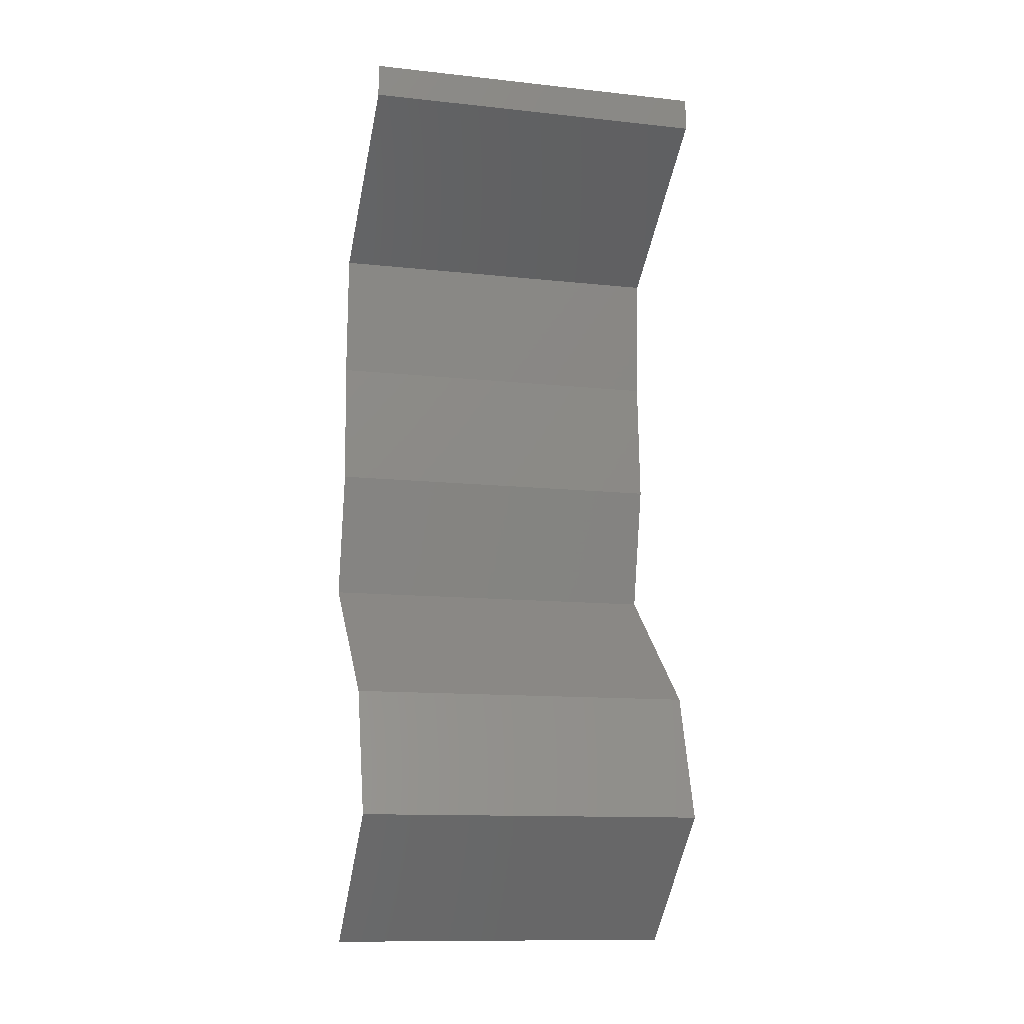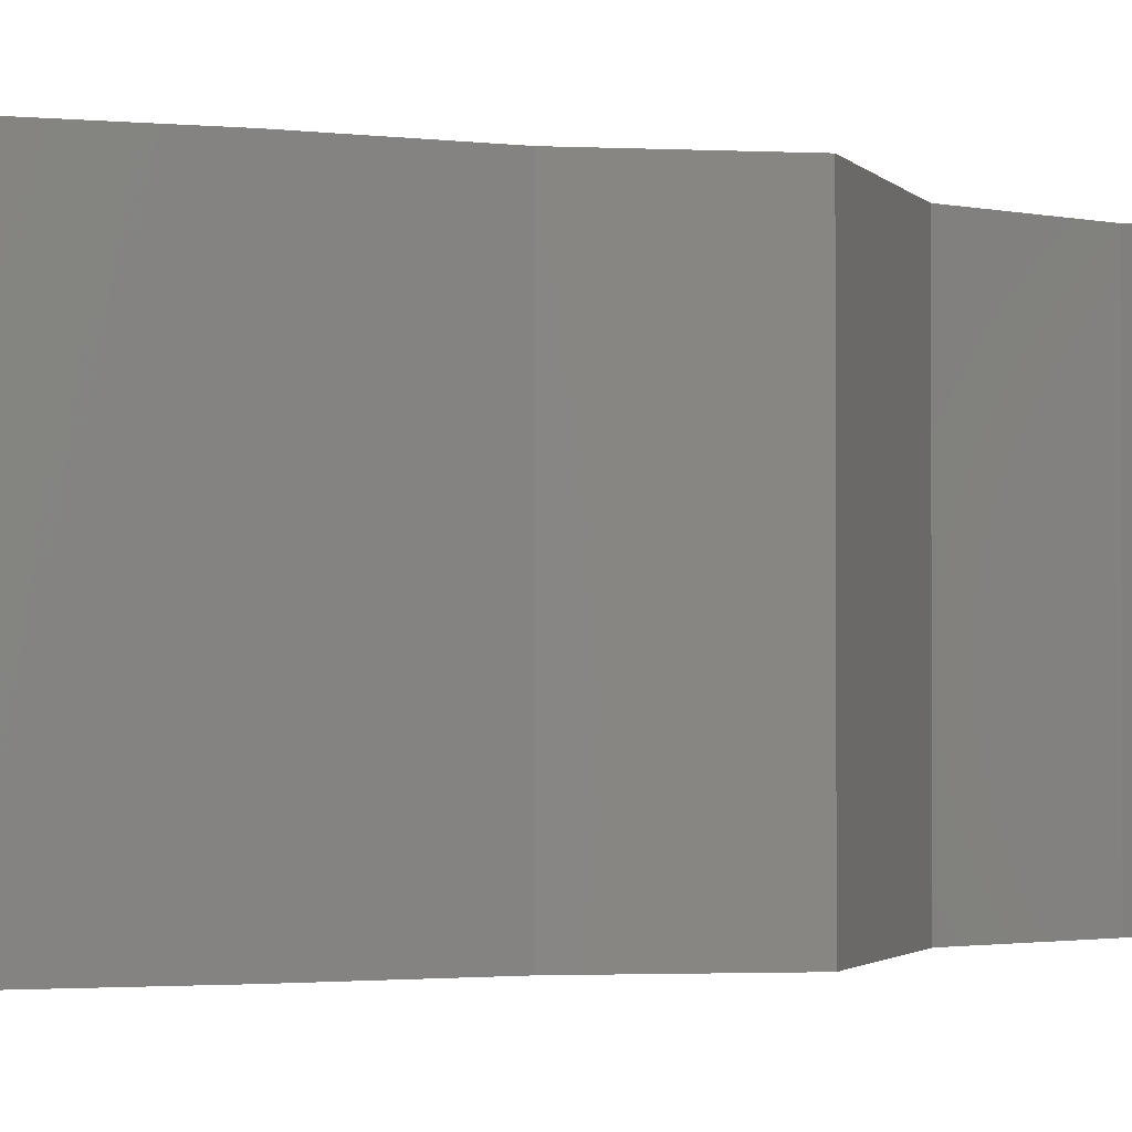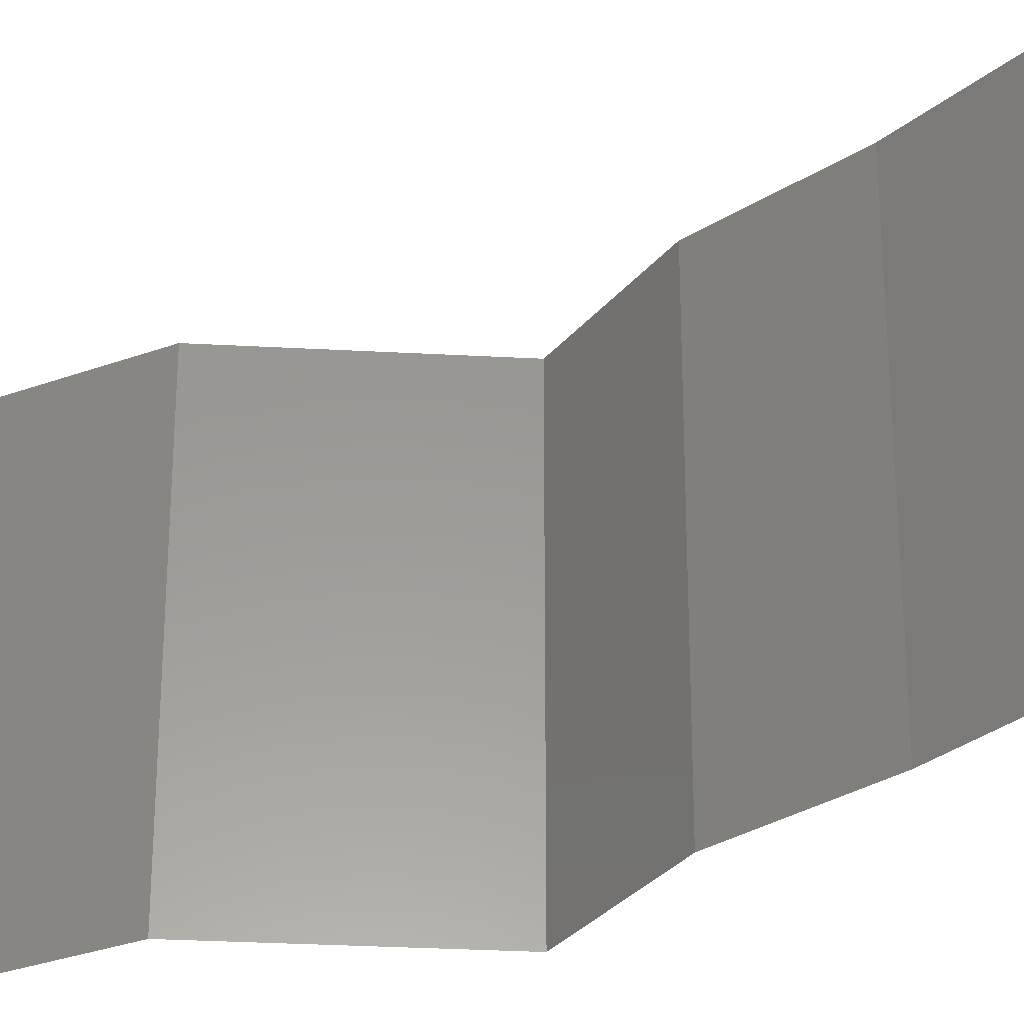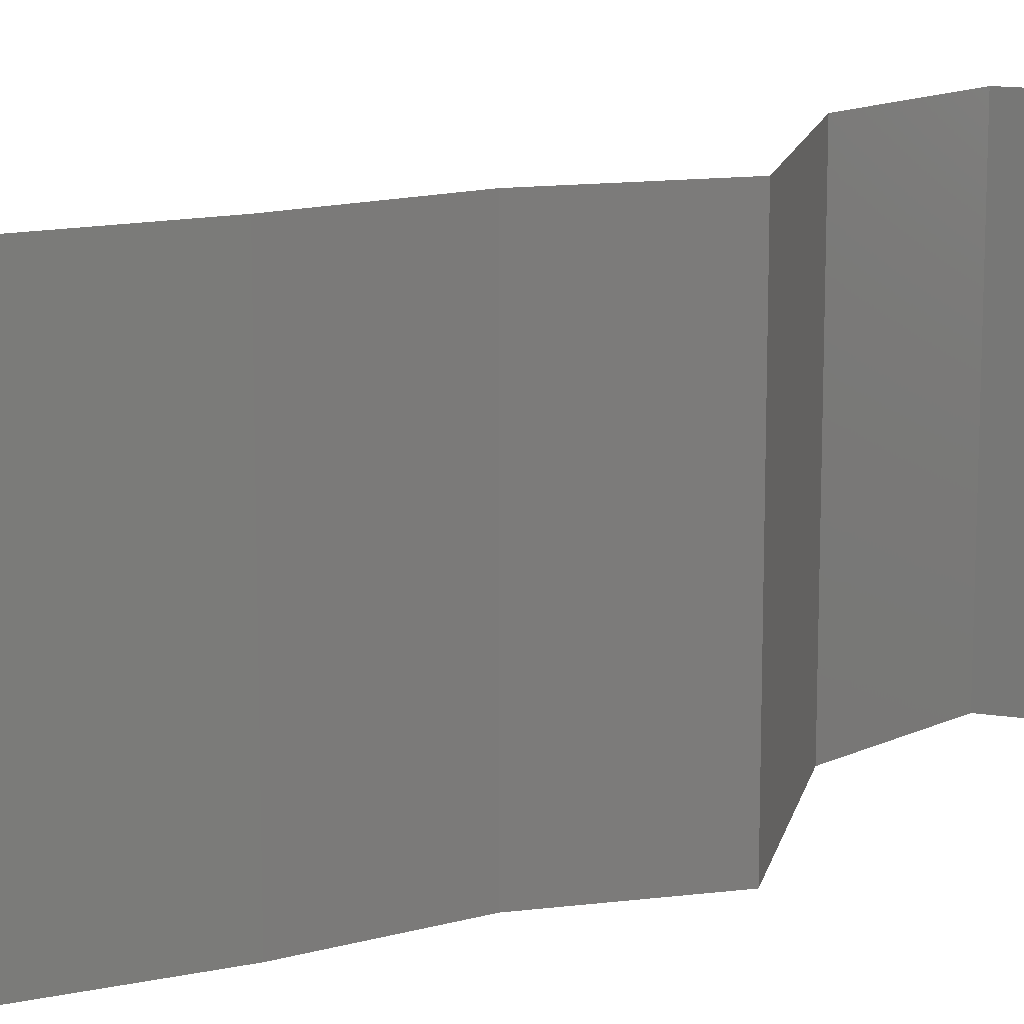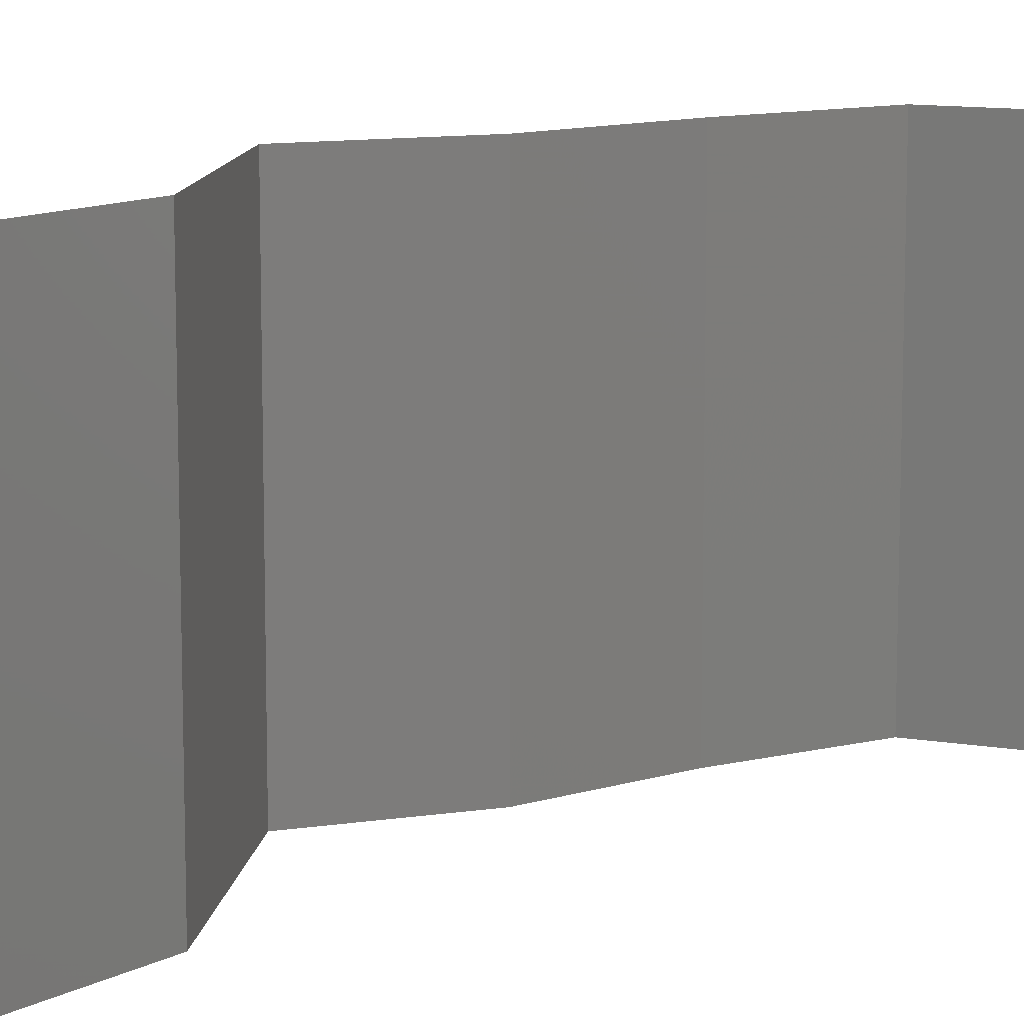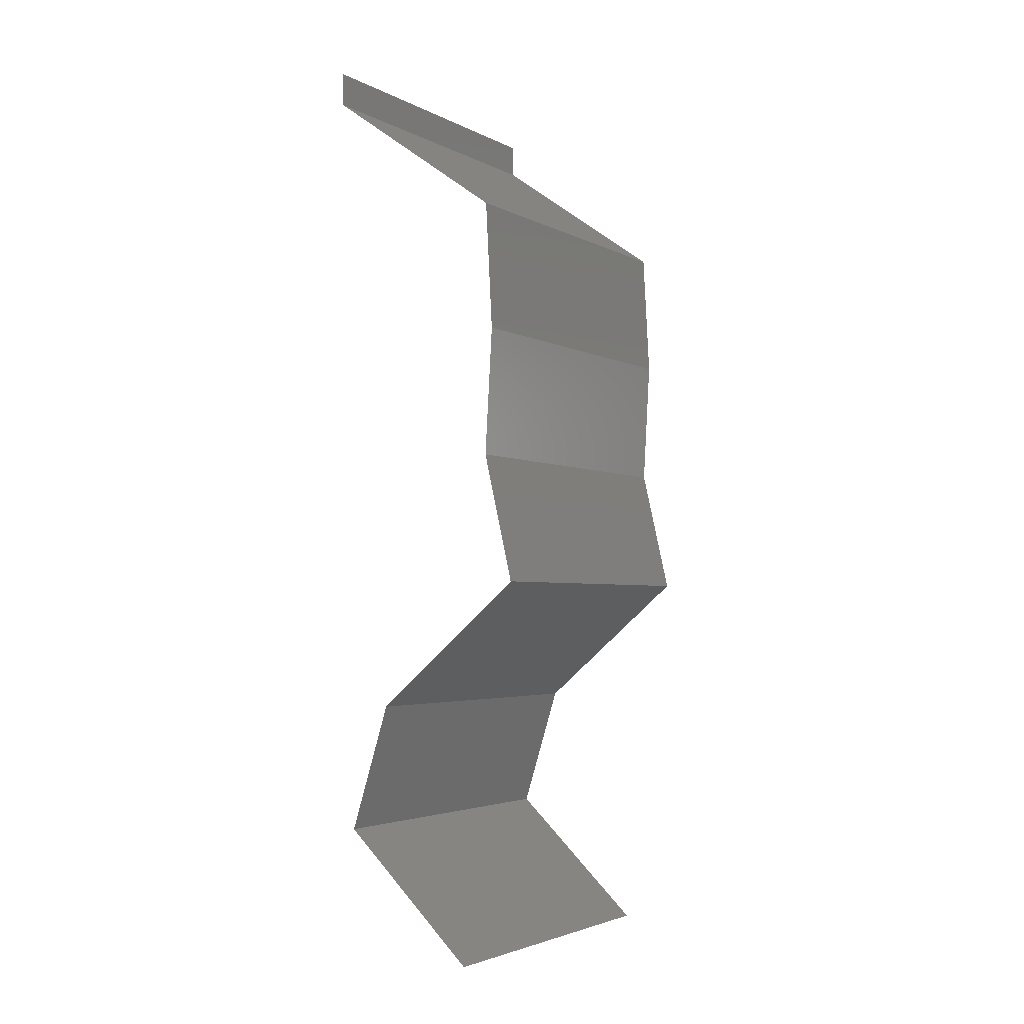
<metadata>
{"format":"stl","ext":"stl","renderer":"f3d","projection":"perspective","resolution":1024,"background":"white","views":[{"elev":-12.1,"azim":75.6,"up":"+Y"},{"elev":-1.8,"azim":-113.7,"up":"+Z"},{"elev":-31.1,"azim":135.1,"up":"+Z"},{"elev":14.4,"azim":-118.1,"up":"+Z"},{"elev":11.9,"azim":57.1,"up":"+Z"},{"elev":-3.3,"azim":-148.9,"up":"+Y"}]}
</metadata>
<code>
# stl→obj: 41 verts, 58 faces
v 0.04 0.05809 0
v 0.04 0.06 0
v 0.04 0.06 0.01
v 0.04 0.05809 0.01
v 0.04 0.06 0.02
v 0.04 0.05809 0.02
v 0.02976 0.05083 0.01
v 0.03488 0.05446 0.02
v 0.03488 0.05446 0
v 0.02976 0.05083 0
v 0.02976 0.05083 0.02
v 0.02937 0.04357 0.01
v 0.02957 0.0472 0.005
v 0.02937 0.04357 0.02
v 0.02957 0.0472 0.015
v 0.02937 0.04357 0
v 0.02979 0.03631 0.01
v 0.02958 0.03994 0.005
v 0.02979 0.03631 0.02
v 0.02958 0.03994 0.015
v 0.02979 0.03631 0
v 0.02895 0.03268 0.015
v 0.02811 0.02904 0
v 0.02895 0.03268 0.005
v 0.02811 0.02904 0.01
v 0.02811 0.02904 0.02
v 0.03664 0.02178 0.02
v 0.03237 0.02541 0.01448
v 0.03237 0.02541 0.005691
v 0.03664 0.02178 0
v 0.03664 0.02178 0.01
v 0.03778 0.01815 0.015
v 0.03892 0.01452 0
v 0.03778 0.01815 0.005
v 0.03892 0.01452 0.01
v 0.03892 0.01452 0.02
v 0.03506 0.01089 0.005494
v 0.0312 0.007261 0
v 0.0312 0.007261 0.02
v 0.03506 0.01089 0.01448
v 0.0312 0.007261 0.01
f 1 2 3
f 4 5 6
f 3 5 4
f 1 3 4
f 7 4 8
f 9 4 7
f 9 1 4
f 4 6 8
f 7 10 9
f 8 11 7
f 12 13 7
f 14 15 11
f 7 15 12
f 10 13 16
f 7 13 10
f 11 15 7
f 16 13 12
f 12 15 14
f 17 18 12
f 19 20 14
f 12 20 17
f 16 18 21
f 12 18 16
f 14 20 12
f 21 18 17
f 17 20 19
f 19 22 17
f 23 24 25
f 25 22 26
f 17 24 21
f 25 24 17
f 17 22 25
f 26 22 19
f 21 24 23
f 27 28 26
f 23 29 30
f 26 28 25
f 30 29 31
f 31 29 28
f 28 29 25
f 25 29 23
f 31 28 27
f 27 32 31
f 33 34 35
f 31 34 30
f 35 32 36
f 35 34 31
f 31 32 35
f 30 34 33
f 36 32 27
f 33 37 38
f 39 40 36
f 38 37 41
f 36 40 35
f 41 37 40
f 40 37 35
f 35 37 33
f 41 40 39

</code>
